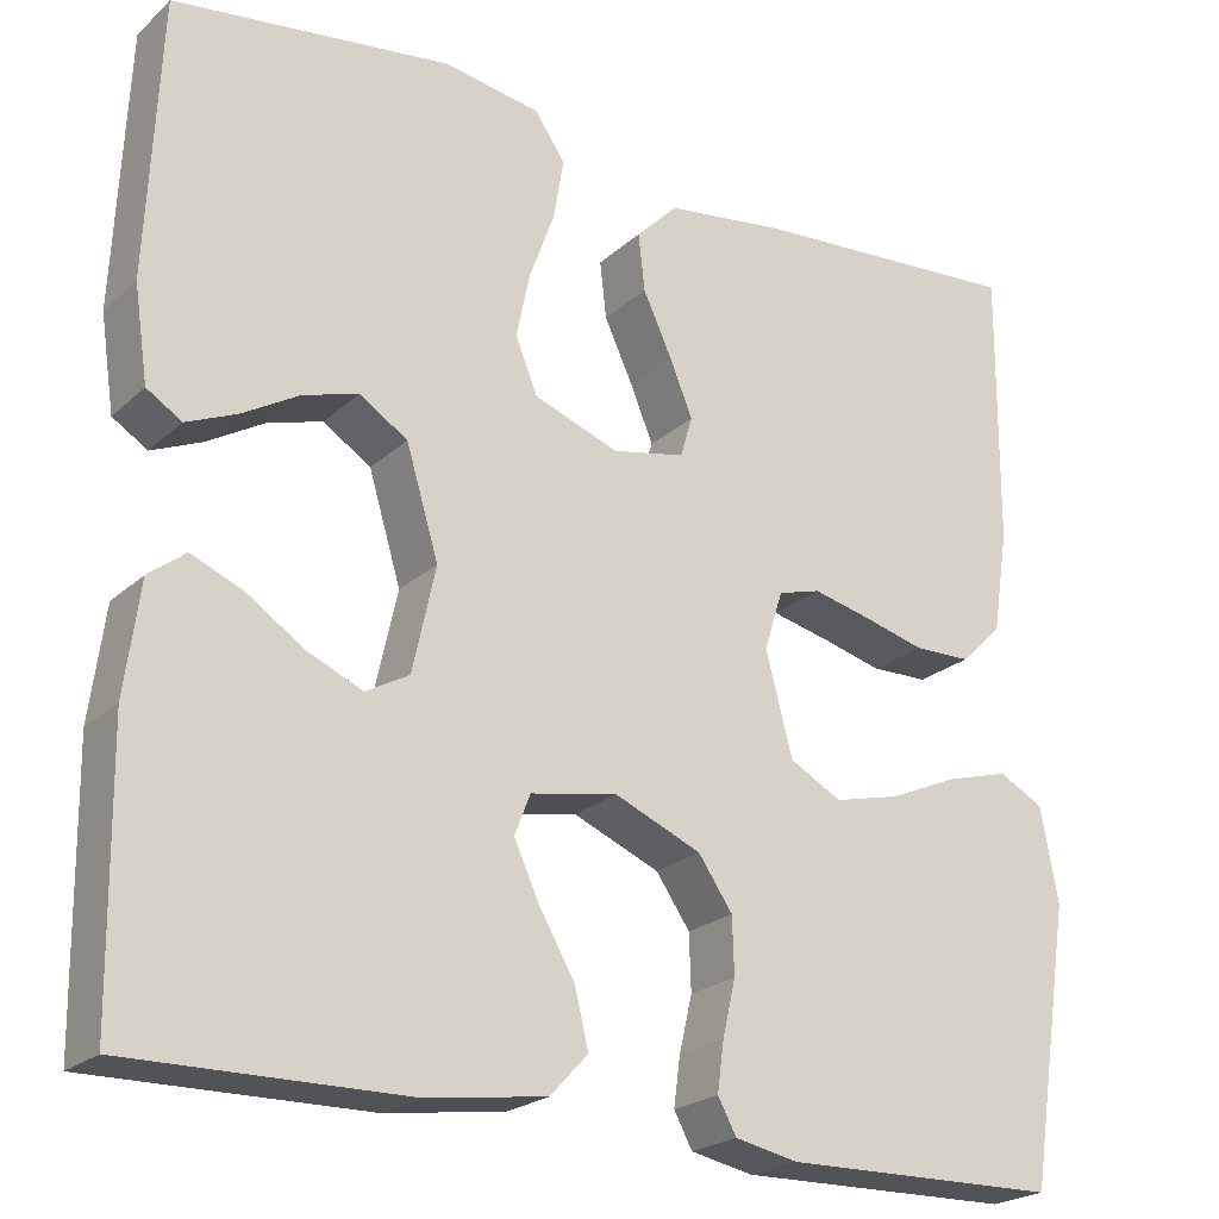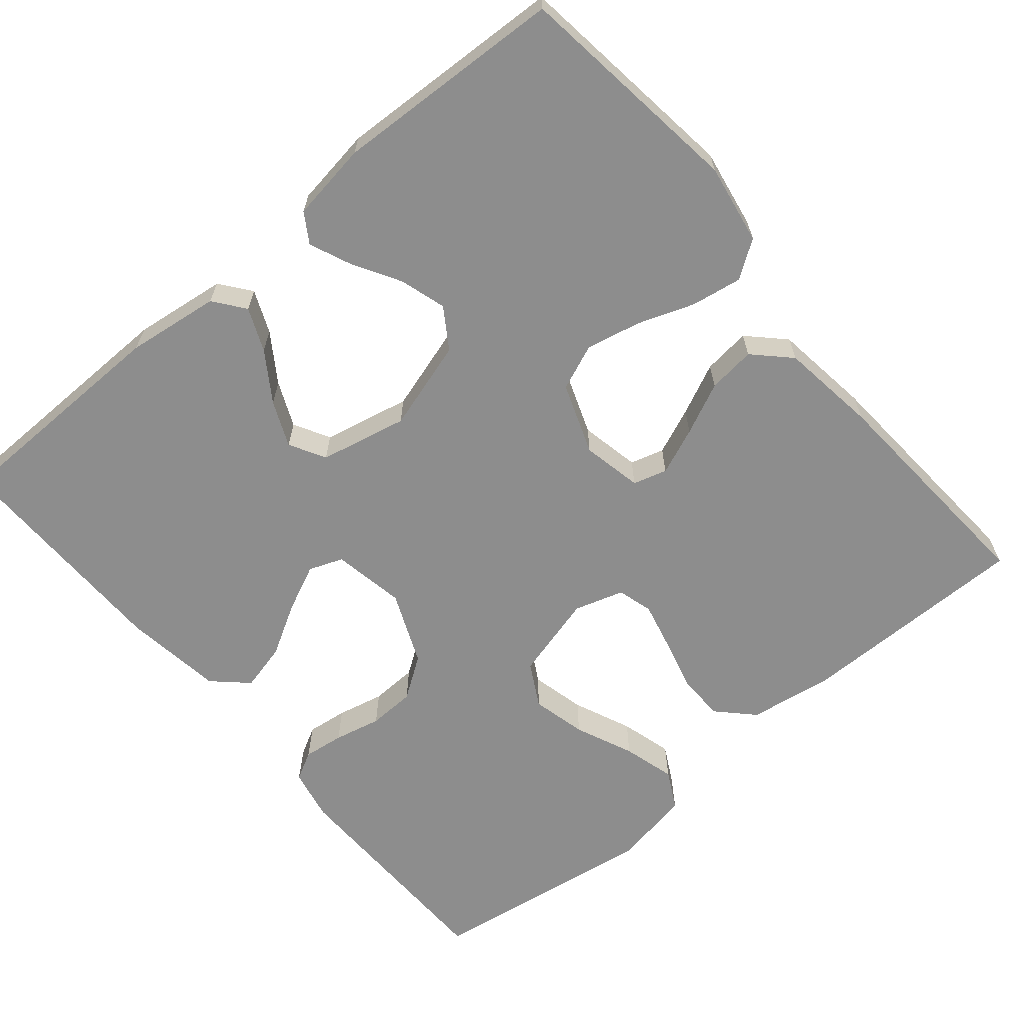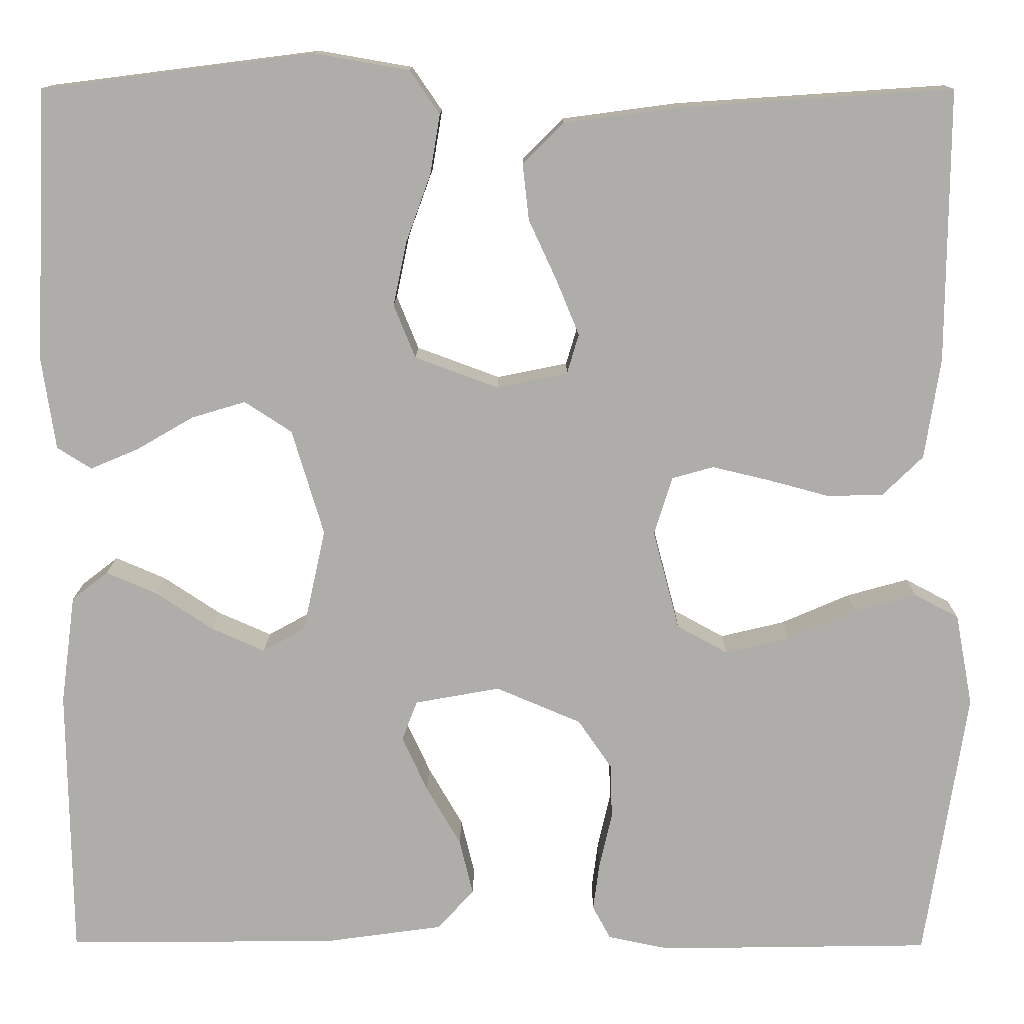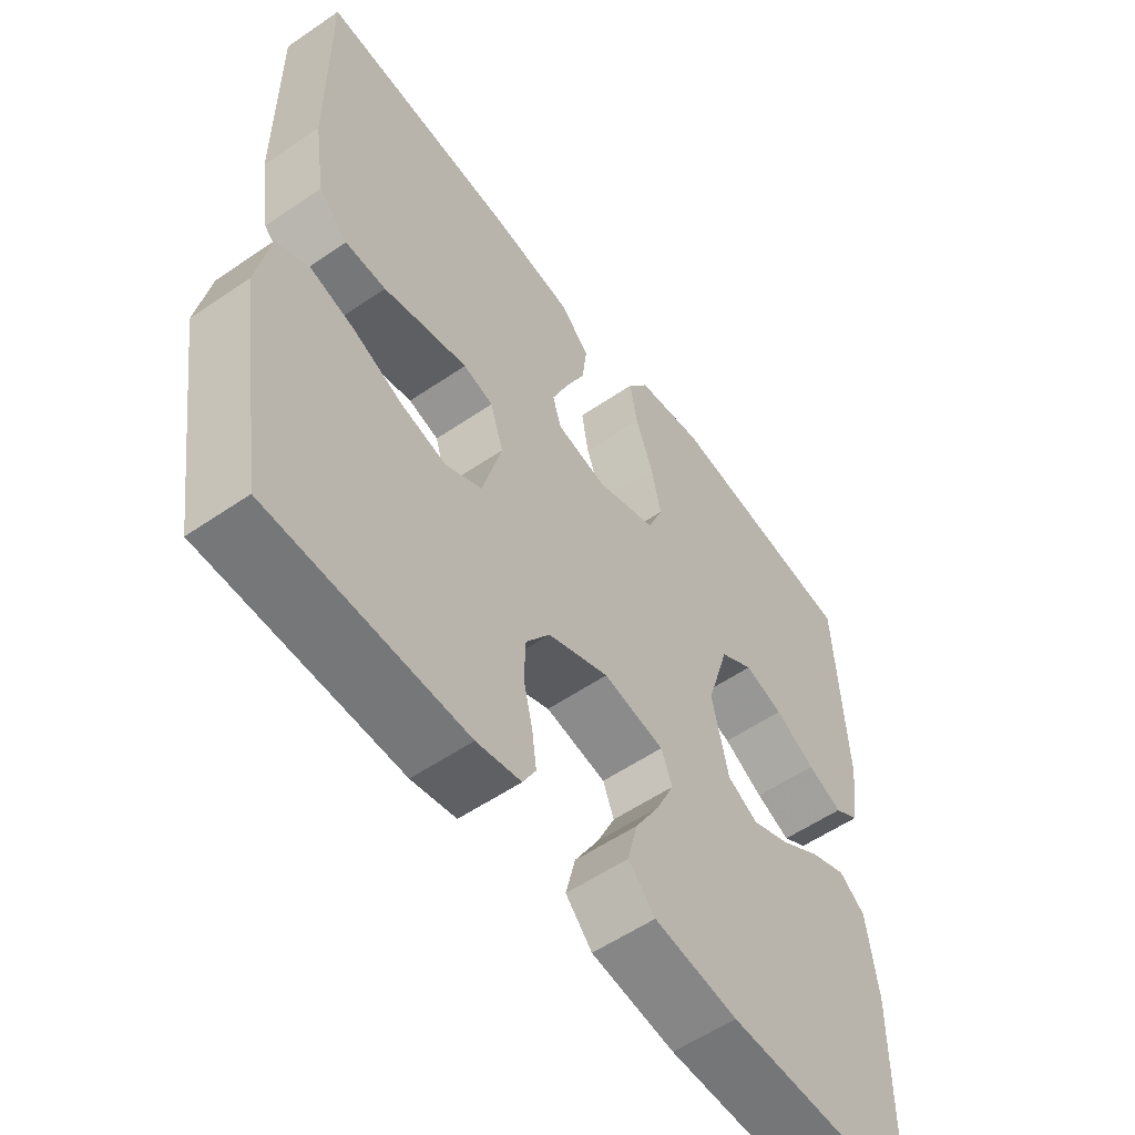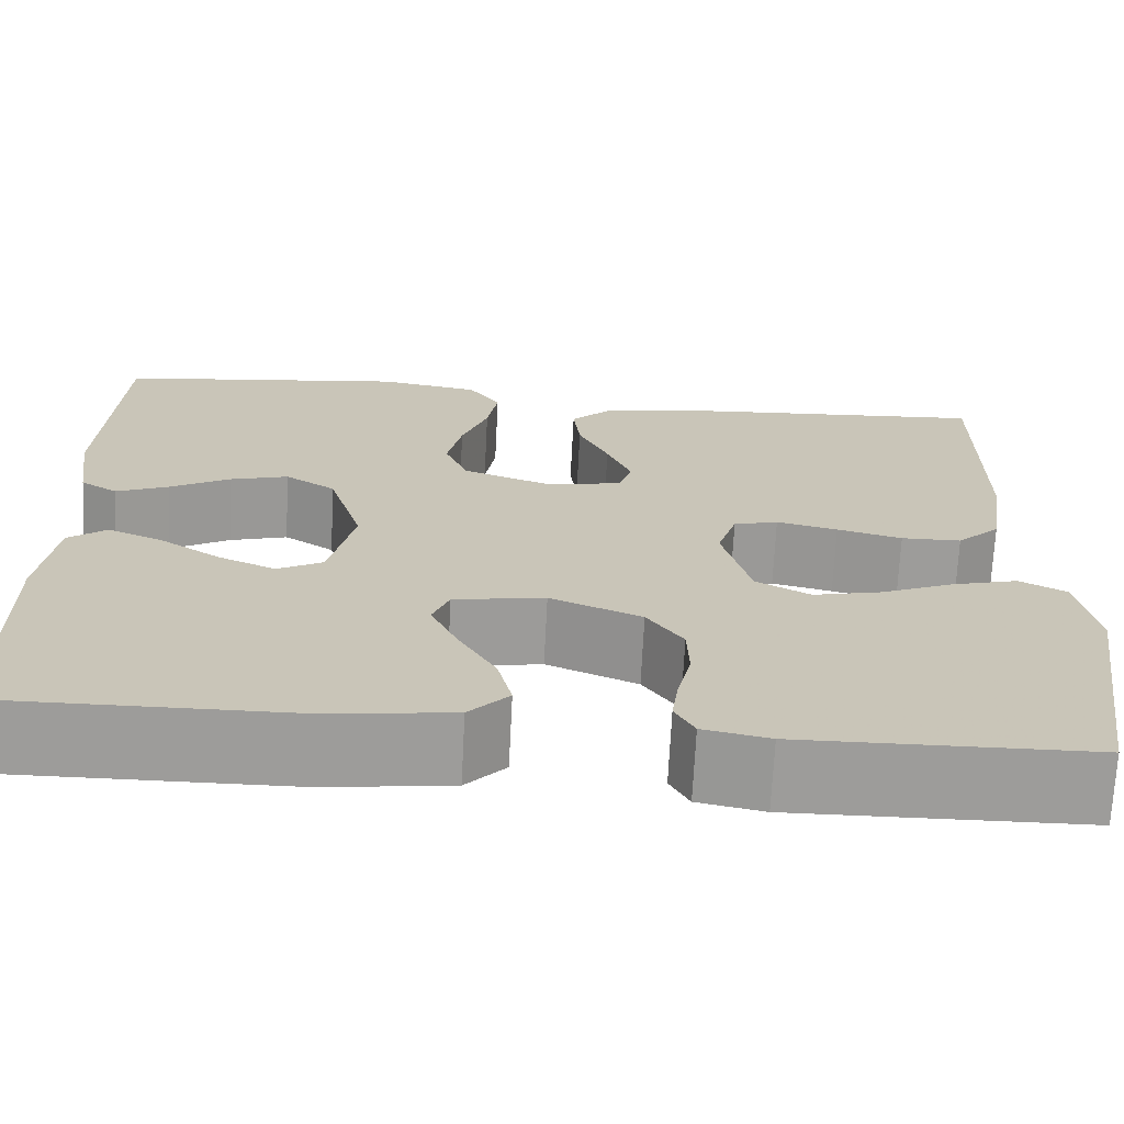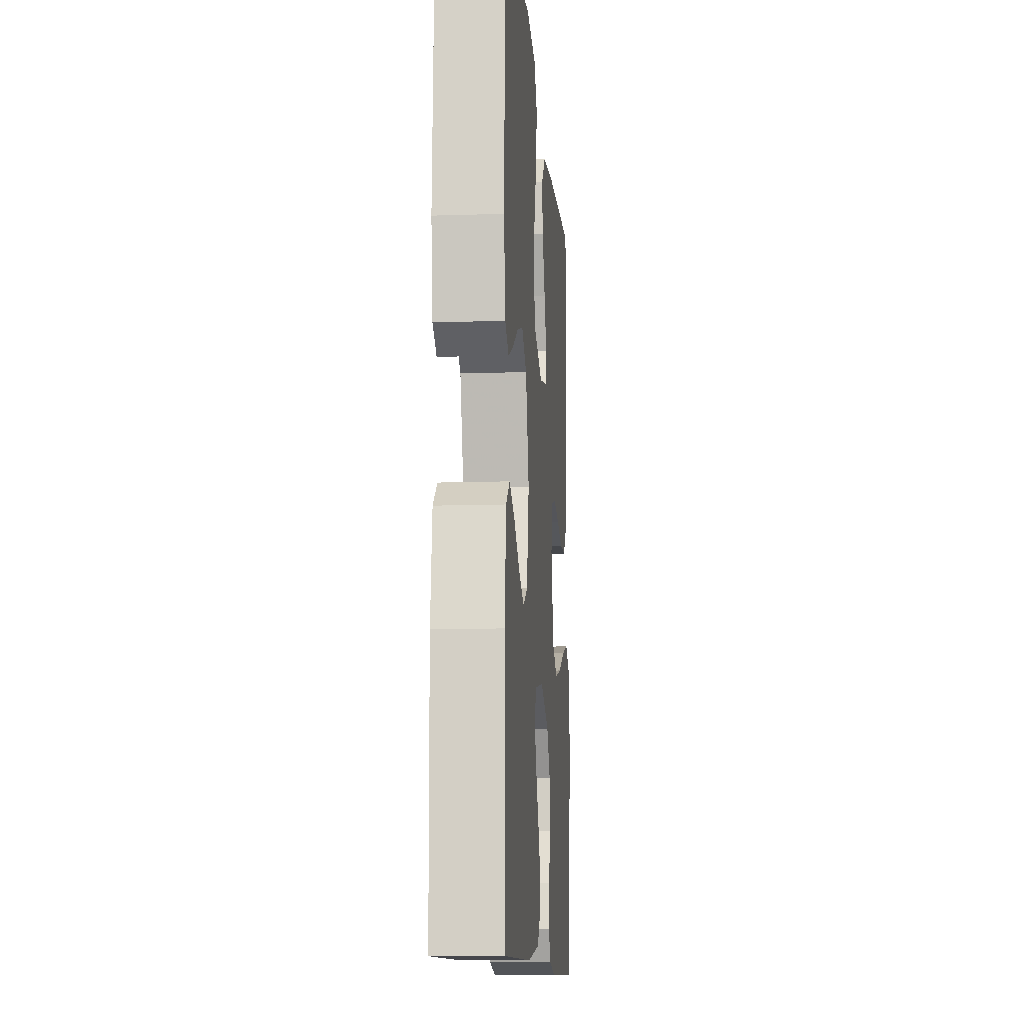
<metadata>
{"format":"obj","ext":"obj","renderer":"f3d","projection":"perspective","resolution":1024,"background":"white","views":[{"elev":-22.4,"azim":-33.8,"up":"+Z"},{"elev":-64.6,"azim":-49.9,"up":"+Y"},{"elev":12.8,"azim":0.5,"up":"+Z"},{"elev":-56.4,"azim":125.6,"up":"+Z"},{"elev":-70.1,"azim":-2.9,"up":"+Z"},{"elev":-11.5,"azim":-85.4,"up":"+Z"}]}
</metadata>
<code>
v -0.5 0.07 -0.5
v -0.504 0.07 -0.2
v -0.488 0.07 -0.079
v -0.448 0.07 -0.048
v -0.392 0.07 -0.072
v -0.329 0.07 -0.114
v -0.27 0.07 -0.14
v -0.223 0.07 -0.114
v -0.198 0.07 0
v -0.233 0.07 0.117
v -0.285 0.07 0.151
v -0.345 0.07 0.133
v -0.407 0.07 0.097
v -0.461 0.07 0.074
v -0.499 0.07 0.098
v -0.514 0.07 0.2
v -0.5 0.07 0.5
v -0.2 0.07 0.538
v -0.096 0.07 0.52
v -0.063 0.07 0.472
v -0.074 0.07 0.406
v -0.101 0.07 0.332
v -0.116 0.07 0.261
v -0.092 0.07 0.202
v 0 0.07 0.168
v 0.078 0.07 0.184
v 0.091 0.07 0.228
v 0.066 0.07 0.289
v 0.035 0.07 0.356
v 0.028 0.07 0.418
v 0.073 0.07 0.463
v 0.2 0.07 0.48
v 0.5 0.07 0.5
v 0.498 0.07 0.2
v 0.481 0.07 0.089
v 0.436 0.07 0.045
v 0.374 0.07 0.044
v 0.307 0.07 0.062
v 0.244 0.07 0.077
v 0.198 0.07 0.064
v 0.178 0.07 0
v 0.207 0.07 -0.11
v 0.263 0.07 -0.141
v 0.334 0.07 -0.124
v 0.41 0.07 -0.091
v 0.478 0.07 -0.072
v 0.527 0.07 -0.098
v 0.546 0.07 -0.2
v 0.5 0.07 -0.5
v 0.2 0.07 -0.505
v 0.132 0.07 -0.491
v 0.112 0.07 -0.454
v 0.119 0.07 -0.401
v 0.133 0.07 -0.34
v 0.131 0.07 -0.279
v 0.094 0.07 -0.225
v 0 0.07 -0.185
v -0.094 0.07 -0.202
v -0.111 0.07 -0.246
v -0.083 0.07 -0.307
v -0.045 0.07 -0.373
v -0.03 0.07 -0.435
v -0.071 0.07 -0.479
v -0.2 0.07 -0.497
v -0.5 0 -0.5
v -0.504 0 -0.2
v -0.488 0 -0.079
v -0.448 0 -0.048
v -0.392 0 -0.072
v -0.329 0 -0.114
v -0.27 0 -0.14
v -0.223 0 -0.114
v -0.198 0 0
v -0.233 0 0.117
v -0.285 0 0.151
v -0.345 0 0.133
v -0.407 0 0.097
v -0.461 0 0.074
v -0.499 0 0.098
v -0.514 0 0.2
v -0.5 0 0.5
v -0.2 0 0.538
v -0.096 0 0.52
v -0.063 0 0.472
v -0.074 0 0.406
v -0.101 0 0.332
v -0.116 0 0.261
v -0.092 0 0.202
v 0 0 0.168
v 0.078 0 0.184
v 0.091 0 0.228
v 0.066 0 0.289
v 0.035 0 0.356
v 0.028 0 0.418
v 0.073 0 0.463
v 0.2 0 0.48
v 0.5 0 0.5
v 0.498 0 0.2
v 0.481 0 0.089
v 0.436 0 0.045
v 0.374 0 0.044
v 0.307 0 0.062
v 0.244 0 0.077
v 0.198 0 0.064
v 0.178 0 0
v 0.207 0 -0.11
v 0.263 0 -0.141
v 0.334 0 -0.124
v 0.41 0 -0.091
v 0.478 0 -0.072
v 0.527 0 -0.098
v 0.546 0 -0.2
v 0.5 0 -0.5
v 0.2 0 -0.505
v 0.132 0 -0.491
v 0.112 0 -0.454
v 0.119 0 -0.401
v 0.133 0 -0.34
v 0.131 0 -0.279
v 0.094 0 -0.225
v 0 0 -0.185
v -0.094 0 -0.202
v -0.111 0 -0.246
v -0.083 0 -0.307
v -0.045 0 -0.373
v -0.03 0 -0.435
v -0.071 0 -0.479
v -0.2 0 -0.497
f 4 5 6
f 3 4 6
f 2 3 6
f 1 2 6
f 64 1 6
f 63 64 6
f 62 63 6
f 61 62 6
f 60 61 6
f 59 60 6 7
f 58 59 7 8
f 57 58 8 9
f 56 57 9 10
f 52 53 54
f 51 52 54
f 50 51 54
f 49 50 54
f 48 49 54
f 47 48 54
f 46 47 54
f 45 46 54
f 44 45 54
f 43 44 54 55
f 42 43 55 56
f 36 37 38
f 35 36 38
f 34 35 38
f 33 34 38
f 32 33 38
f 31 32 38
f 30 31 38
f 29 30 38
f 28 29 38
f 27 28 38 39
f 26 27 39 40
f 20 21 22
f 19 20 22
f 18 19 22
f 17 18 22
f 16 17 22
f 15 16 22
f 14 15 22
f 13 14 22
f 12 13 22
f 11 12 22 23
f 10 11 23 24
f 10 24 25
f 56 10 25
f 42 56 25
f 41 42 25
f 25 26 40 41
f 70 69 68
f 70 68 67
f 70 67 66
f 70 66 65
f 70 65 128
f 70 128 127
f 70 127 126
f 70 126 125
f 70 125 124
f 71 70 124 123
f 72 71 123 122
f 73 72 122 121
f 74 73 121 120
f 118 117 116
f 118 116 115
f 118 115 114
f 118 114 113
f 118 113 112
f 118 112 111
f 118 111 110
f 118 110 109
f 118 109 108
f 119 118 108 107
f 120 119 107 106
f 102 101 100
f 102 100 99
f 102 99 98
f 102 98 97
f 102 97 96
f 102 96 95
f 102 95 94
f 102 94 93
f 102 93 92
f 103 102 92 91
f 104 103 91 90
f 86 85 84
f 86 84 83
f 86 83 82
f 86 82 81
f 86 81 80
f 86 80 79
f 86 79 78
f 86 78 77
f 86 77 76
f 87 86 76 75
f 88 87 75 74
f 89 88 74
f 89 74 120
f 89 120 106
f 89 106 105
f 105 104 90 89
f 1 65 66 2
f 2 66 67 3
f 3 67 68 4
f 4 68 69 5
f 5 69 70 6
f 6 70 71 7
f 7 71 72 8
f 8 72 73 9
f 9 73 74 10
f 10 74 75 11
f 11 75 76 12
f 12 76 77 13
f 13 77 78 14
f 14 78 79 15
f 15 79 80 16
f 16 80 81 17
f 17 81 82 18
f 18 82 83 19
f 19 83 84 20
f 20 84 85 21
f 21 85 86 22
f 22 86 87 23
f 23 87 88 24
f 24 88 89 25
f 25 89 90 26
f 26 90 91 27
f 27 91 92 28
f 28 92 93 29
f 29 93 94 30
f 30 94 95 31
f 31 95 96 32
f 32 96 97 33
f 33 97 98 34
f 34 98 99 35
f 35 99 100 36
f 36 100 101 37
f 37 101 102 38
f 38 102 103 39
f 39 103 104 40
f 40 104 105 41
f 41 105 106 42
f 42 106 107 43
f 43 107 108 44
f 44 108 109 45
f 45 109 110 46
f 46 110 111 47
f 47 111 112 48
f 48 112 113 49
f 49 113 114 50
f 50 114 115 51
f 51 115 116 52
f 52 116 117 53
f 53 117 118 54
f 54 118 119 55
f 55 119 120 56
f 56 120 121 57
f 57 121 122 58
f 58 122 123 59
f 59 123 124 60
f 60 124 125 61
f 61 125 126 62
f 62 126 127 63
f 63 127 128 64
f 64 128 65 1

</code>
